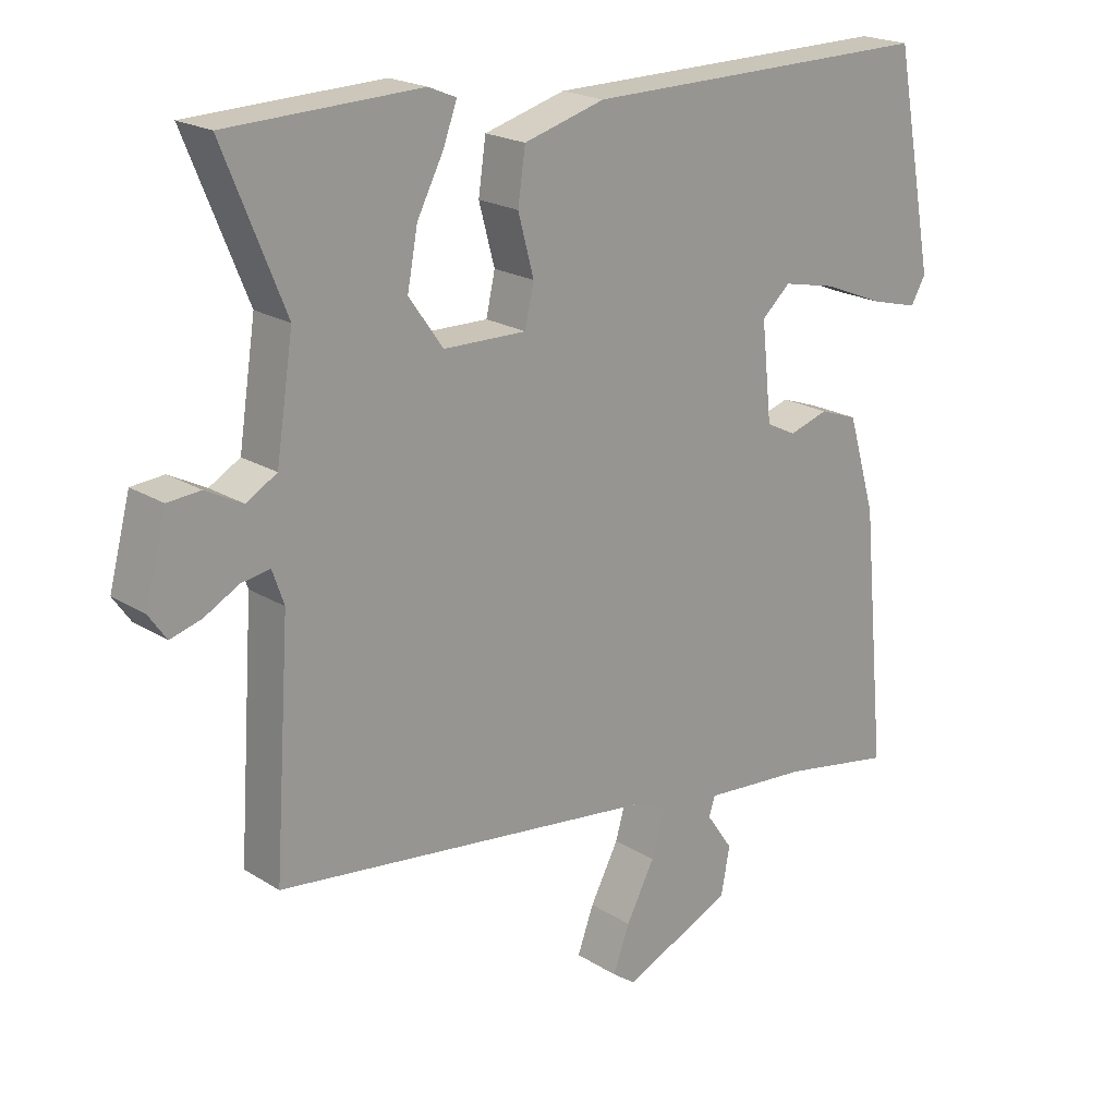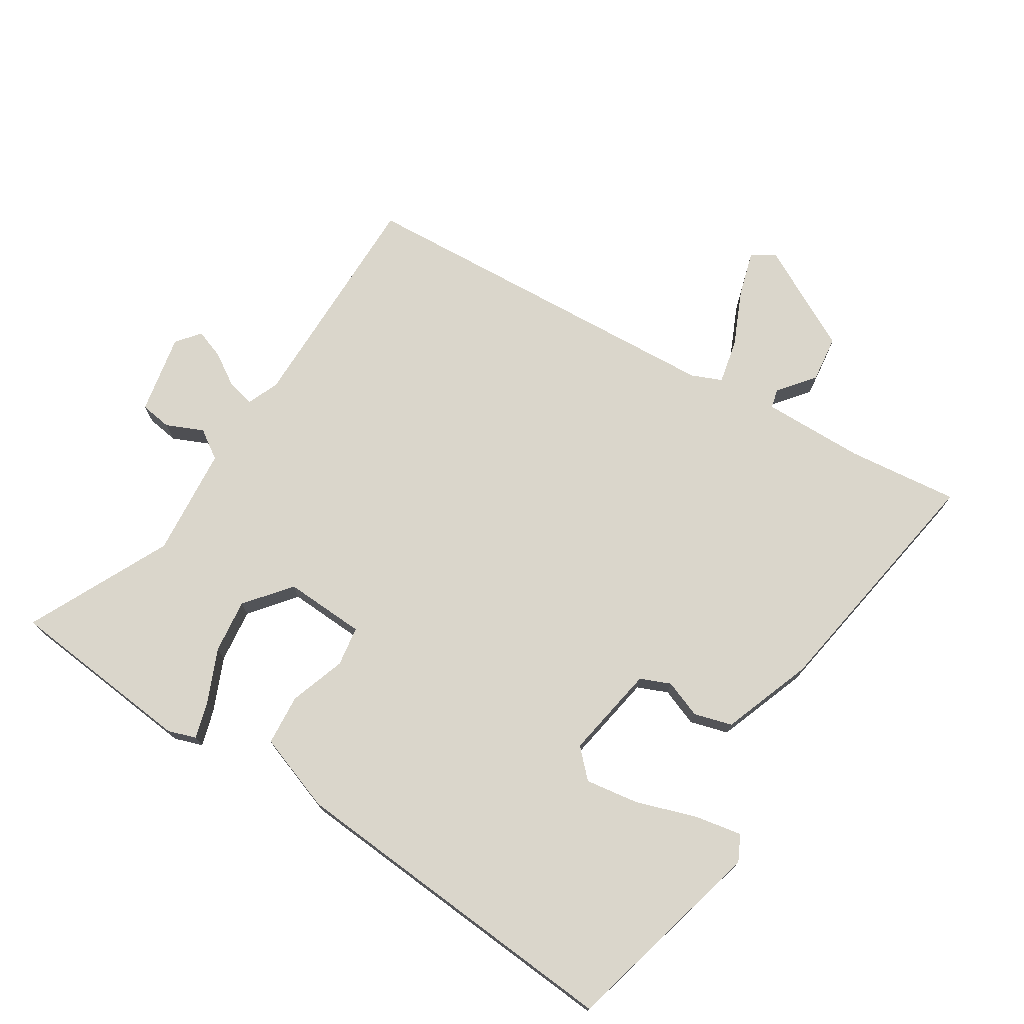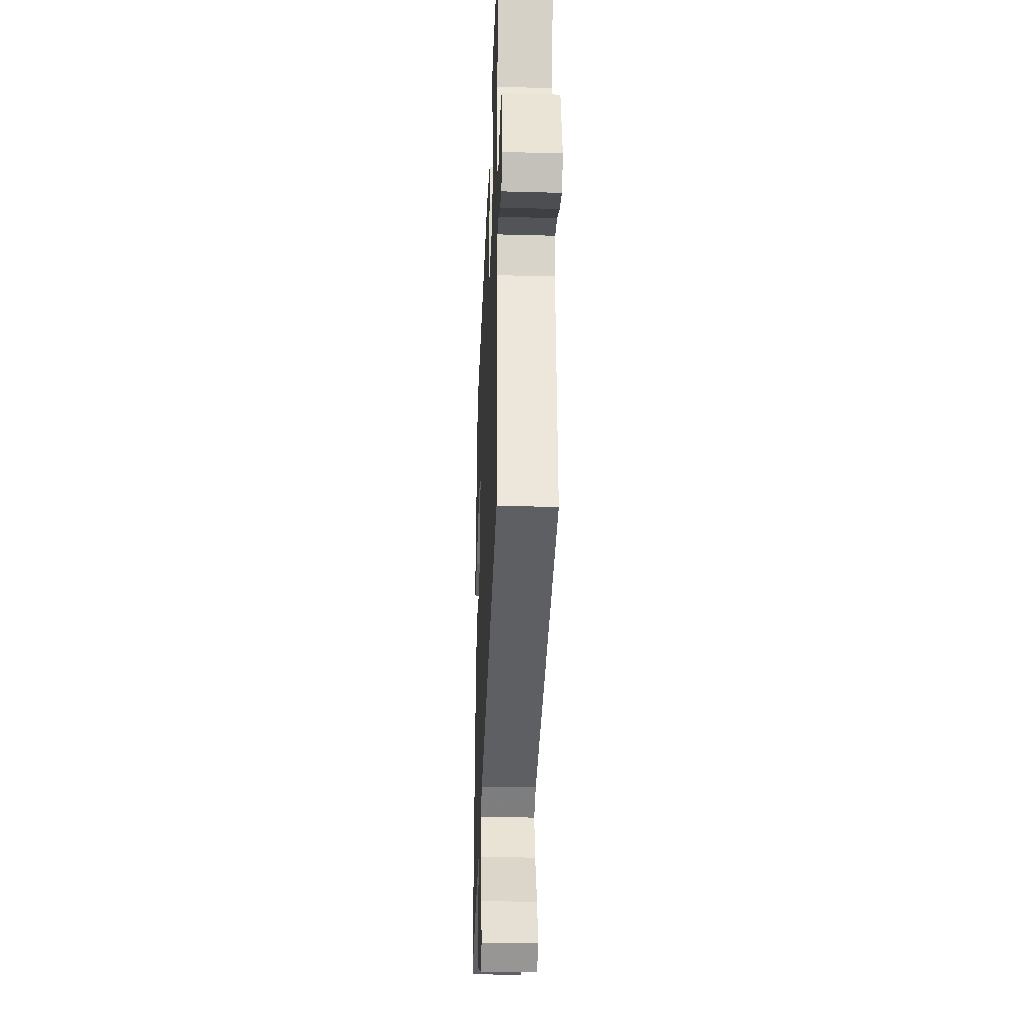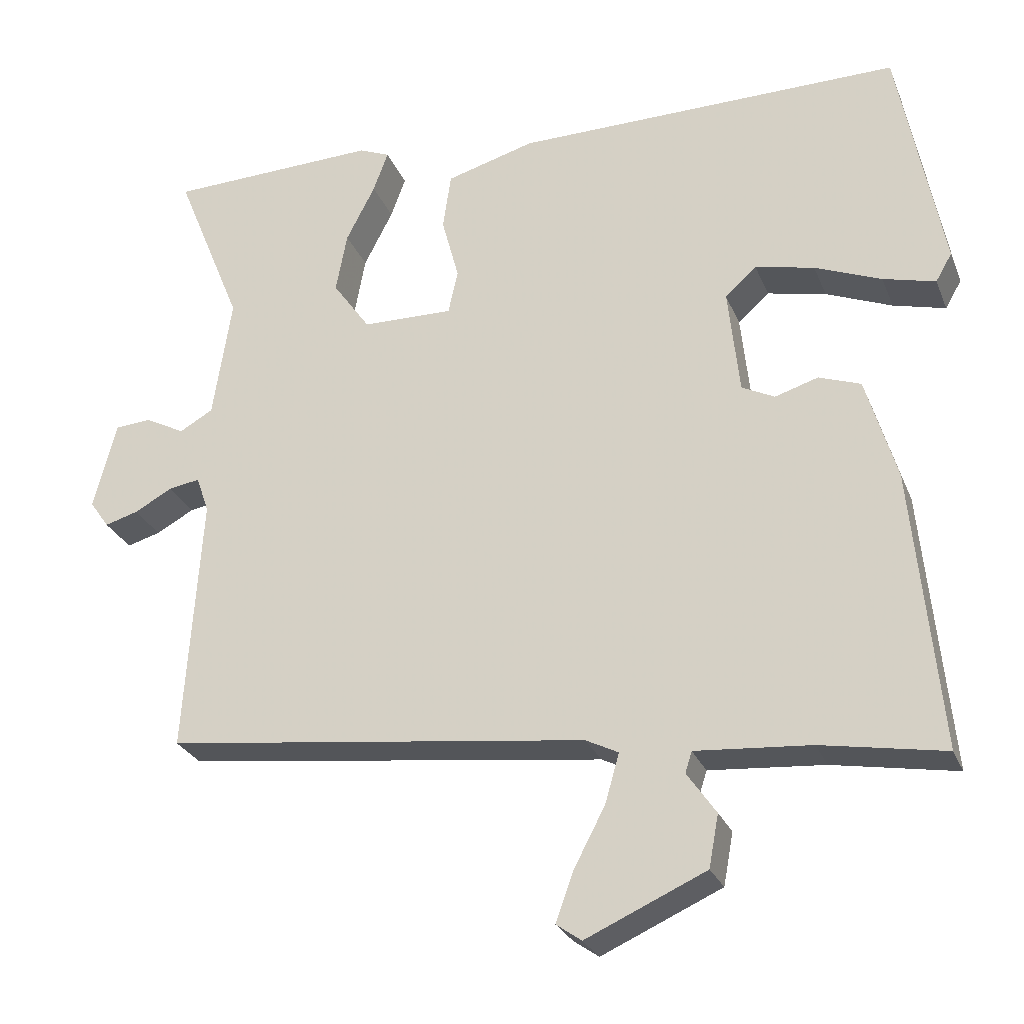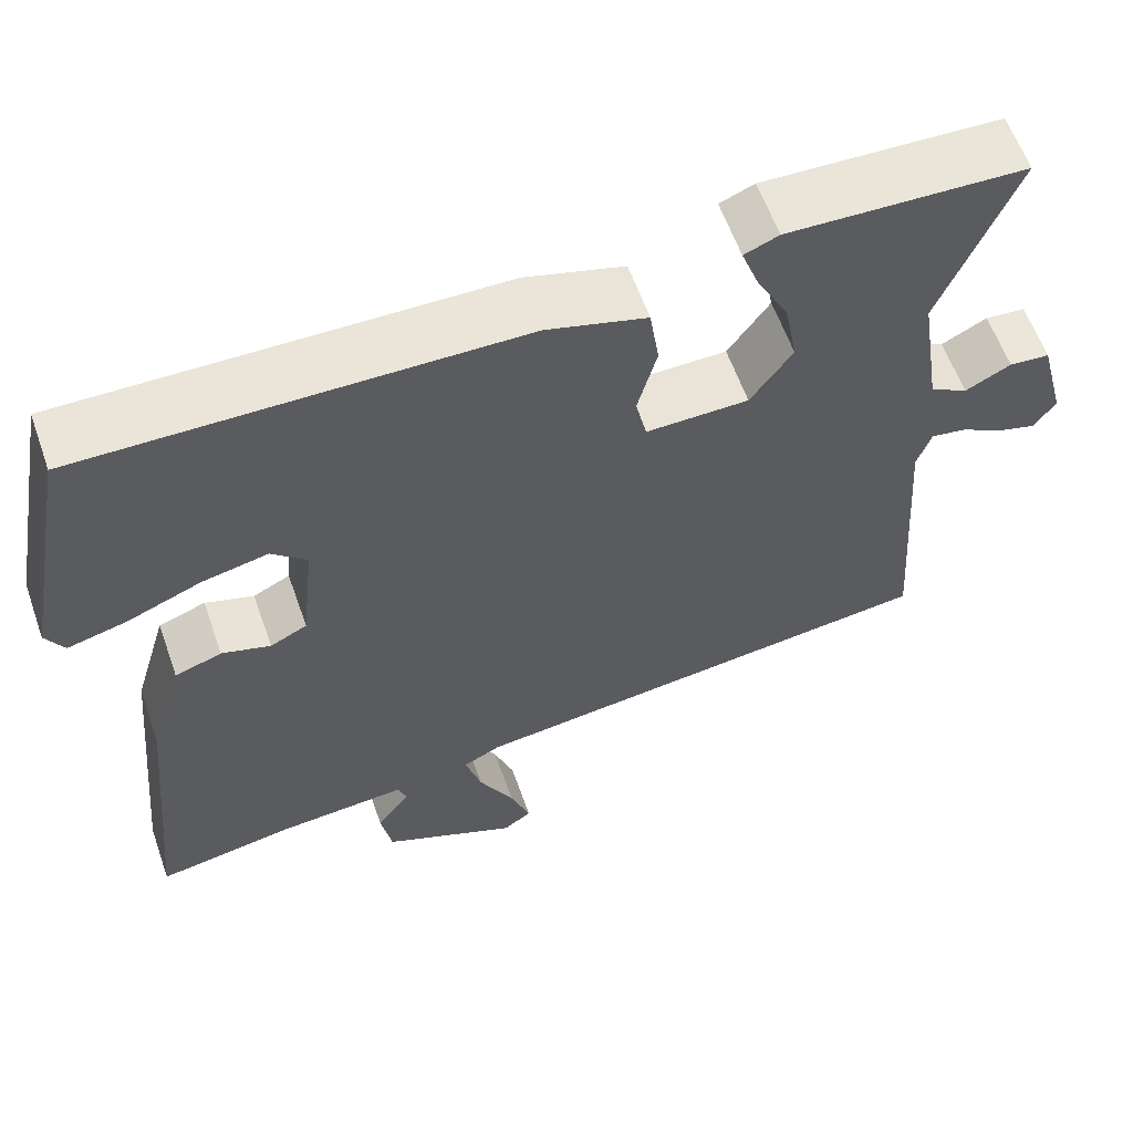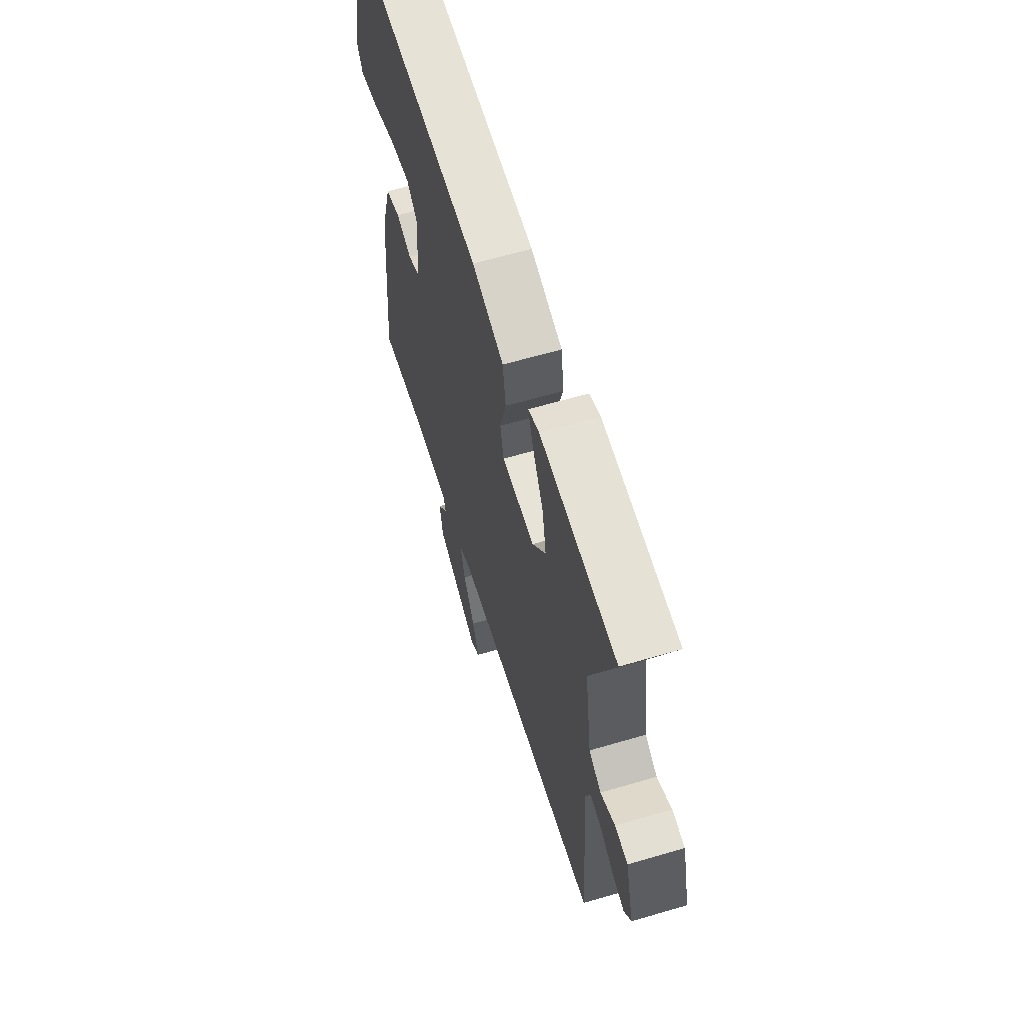
<metadata>
{"format":"obj","ext":"obj","renderer":"f3d","projection":"perspective","resolution":1024,"background":"white","views":[{"elev":20.4,"azim":-41.4,"up":"+Z"},{"elev":73.9,"azim":35.9,"up":"+Y"},{"elev":-32.6,"azim":-92.2,"up":"+Z"},{"elev":-26.9,"azim":19.0,"up":"+Z"},{"elev":60.1,"azim":160.6,"up":"+Z"},{"elev":62.6,"azim":-106.6,"up":"+Z"}]}
</metadata>
<code>
v 0.491 0.07 -0.541
v 0.326 0.07 -0.512
v 0.172 0.07 -0.5
v 0.163 0.07 -0.528
v 0.202 0.07 -0.584
v 0.189 0.07 -0.654
v 0.028 0.07 -0.726
v -0.006 0.07 -0.702
v 0.018 0.07 -0.636
v 0.06 0.07 -0.556
v 0.079 0.07 -0.49
v 0.035 0.07 -0.468
v -0.532 0.07 -0.399
v -0.509 0.07 -0.054
v -0.526 0.07 -0.005
v -0.568 0.07 -0.012
v -0.619 0.07 -0.04
v -0.664 0.07 -0.053
v -0.69 0.07 -0.016
v -0.659 0.07 0.102
v -0.611 0.07 0.106
v -0.557 0.07 0.078
v -0.512 0.07 0.104
v -0.487 0.07 0.268
v -0.577 0.07 0.489
v -0.294 0.07 0.499
v -0.253 0.07 0.482
v -0.273 0.07 0.427
v -0.312 0.07 0.351
v -0.327 0.07 0.27
v -0.277 0.07 0.199
v -0.155 0.07 0.197
v -0.142 0.07 0.256
v -0.165 0.07 0.342
v -0.154 0.07 0.418
v -0.035 0.07 0.452
v 0.484 0.07 0.458
v 0.543 0.07 0.145
v 0.521 0.07 0.107
v 0.451 0.07 0.125
v 0.362 0.07 0.161
v 0.283 0.07 0.178
v 0.241 0.07 0.14
v 0.256 0.07 -0.002
v 0.3 0.07 -0.024
v 0.358 0.07 -0.006
v 0.414 0.07 -0.026
v 0.455 0.07 -0.165
v 0.491 0 -0.541
v 0.326 0 -0.512
v 0.172 0 -0.5
v 0.163 0 -0.528
v 0.202 0 -0.584
v 0.189 0 -0.654
v 0.028 0 -0.726
v -0.006 0 -0.702
v 0.018 0 -0.636
v 0.06 0 -0.556
v 0.079 0 -0.49
v 0.035 0 -0.468
v -0.532 0 -0.399
v -0.509 0 -0.054
v -0.526 0 -0.005
v -0.568 0 -0.012
v -0.619 0 -0.04
v -0.664 0 -0.053
v -0.69 0 -0.016
v -0.659 0 0.102
v -0.611 0 0.106
v -0.557 0 0.078
v -0.512 0 0.104
v -0.487 0 0.268
v -0.577 0 0.489
v -0.294 0 0.499
v -0.253 0 0.482
v -0.273 0 0.427
v -0.312 0 0.351
v -0.327 0 0.27
v -0.277 0 0.199
v -0.155 0 0.197
v -0.142 0 0.256
v -0.165 0 0.342
v -0.154 0 0.418
v -0.035 0 0.452
v 0.484 0 0.458
v 0.543 0 0.145
v 0.521 0 0.107
v 0.451 0 0.125
v 0.362 0 0.161
v 0.283 0 0.178
v 0.241 0 0.14
v 0.256 0 -0.002
v 0.3 0 -0.024
v 0.358 0 -0.006
v 0.414 0 -0.026
v 0.455 0 -0.165
f 45 46 47 48
f 44 45 48 1
f 38 39 40 41
f 38 41 42
f 37 38 42
f 36 37 42 43
f 33 34 35 36
f 32 33 36 43
f 26 27 28 29
f 24 25 26 29
f 23 24 29 30
f 19 20 21 22
f 19 22 23
f 16 17 18 19
f 15 16 19 23
f 14 15 23 30
f 12 13 14 30
f 7 8 9 10
f 7 10 11
f 4 5 6 7
f 3 4 7 11
f 2 3 11 12
f 44 1 2
f 31 32 43 44
f 31 44 2 12
f 12 30 31
f 96 95 94 93
f 49 96 93 92
f 89 88 87 86
f 90 89 86
f 90 86 85
f 91 90 85 84
f 84 83 82 81
f 91 84 81 80
f 77 76 75 74
f 77 74 73 72
f 78 77 72 71
f 70 69 68 67
f 71 70 67
f 67 66 65 64
f 71 67 64 63
f 78 71 63 62
f 78 62 61 60
f 58 57 56 55
f 59 58 55
f 55 54 53 52
f 59 55 52 51
f 60 59 51 50
f 50 49 92
f 92 91 80 79
f 60 50 92 79
f 79 78 60
f 1 49 50 2
f 2 50 51 3
f 3 51 52 4
f 4 52 53 5
f 5 53 54 6
f 6 54 55 7
f 7 55 56 8
f 8 56 57 9
f 9 57 58 10
f 10 58 59 11
f 11 59 60 12
f 12 60 61 13
f 13 61 62 14
f 14 62 63 15
f 15 63 64 16
f 16 64 65 17
f 17 65 66 18
f 18 66 67 19
f 19 67 68 20
f 20 68 69 21
f 21 69 70 22
f 22 70 71 23
f 23 71 72 24
f 24 72 73 25
f 25 73 74 26
f 26 74 75 27
f 27 75 76 28
f 28 76 77 29
f 29 77 78 30
f 30 78 79 31
f 31 79 80 32
f 32 80 81 33
f 33 81 82 34
f 34 82 83 35
f 35 83 84 36
f 36 84 85 37
f 37 85 86 38
f 38 86 87 39
f 39 87 88 40
f 40 88 89 41
f 41 89 90 42
f 42 90 91 43
f 43 91 92 44
f 44 92 93 45
f 45 93 94 46
f 46 94 95 47
f 47 95 96 48
f 48 96 49 1

</code>
